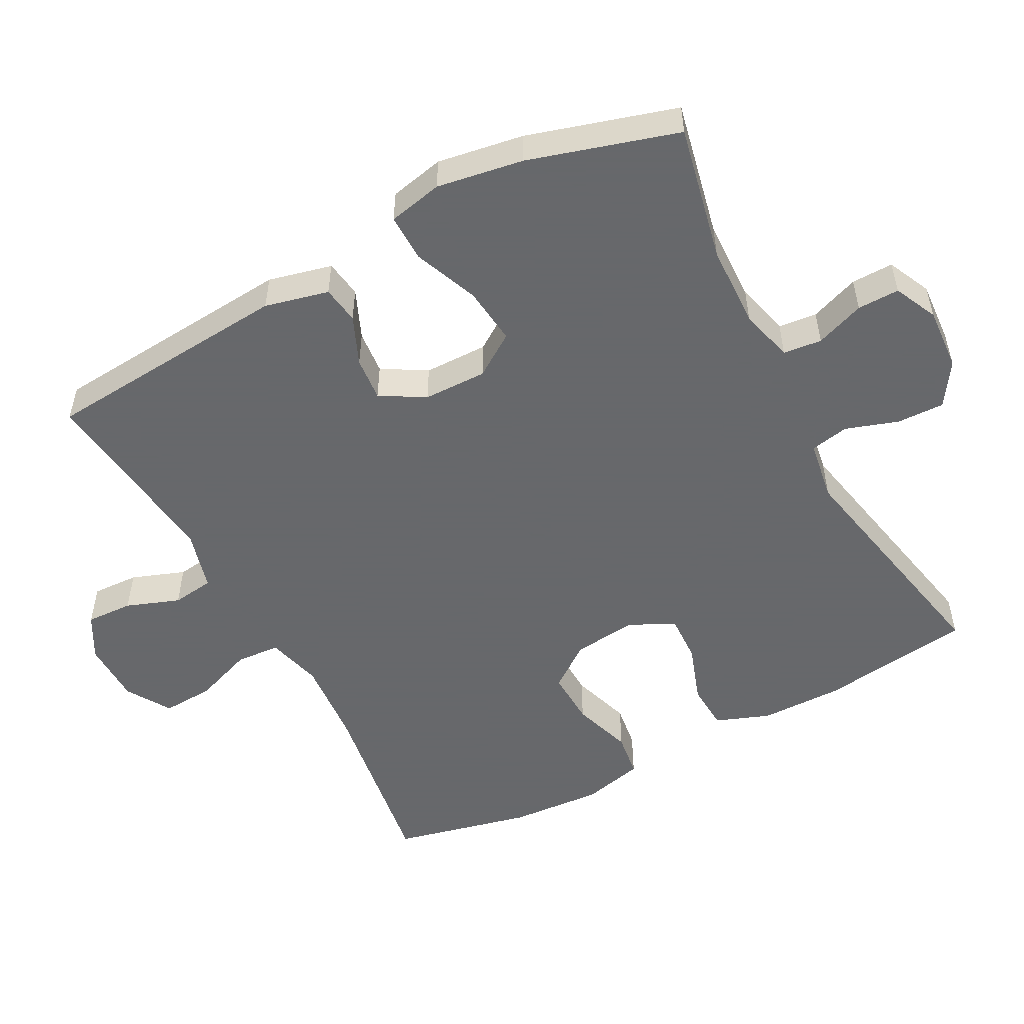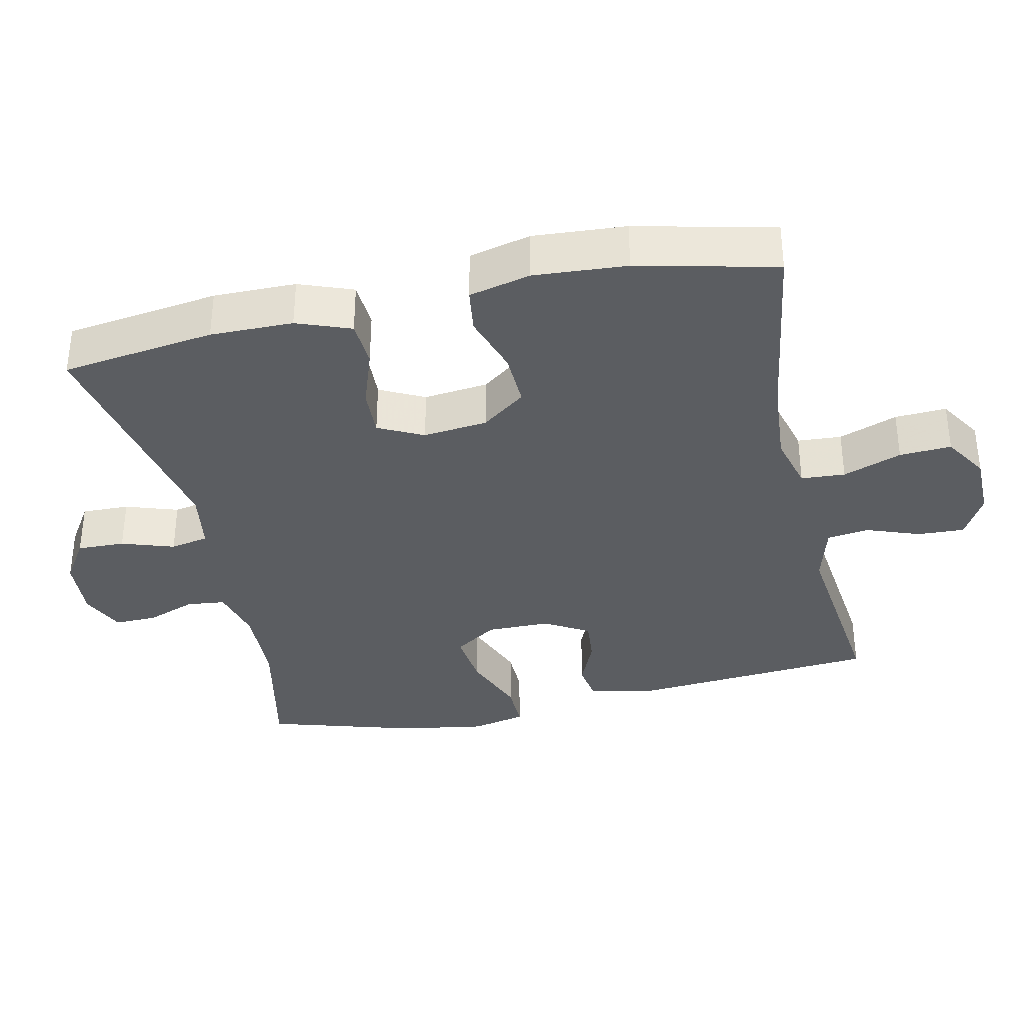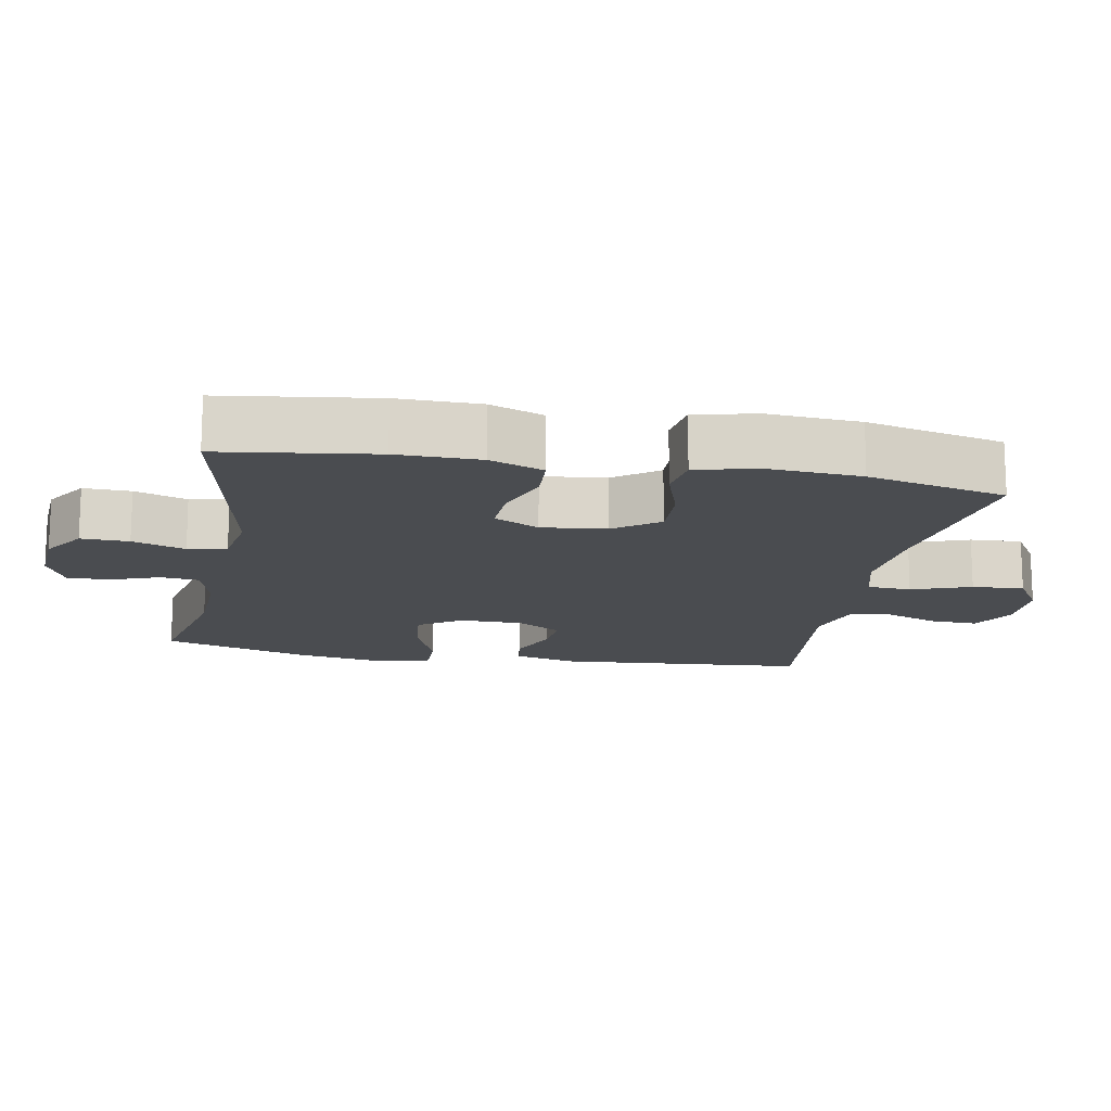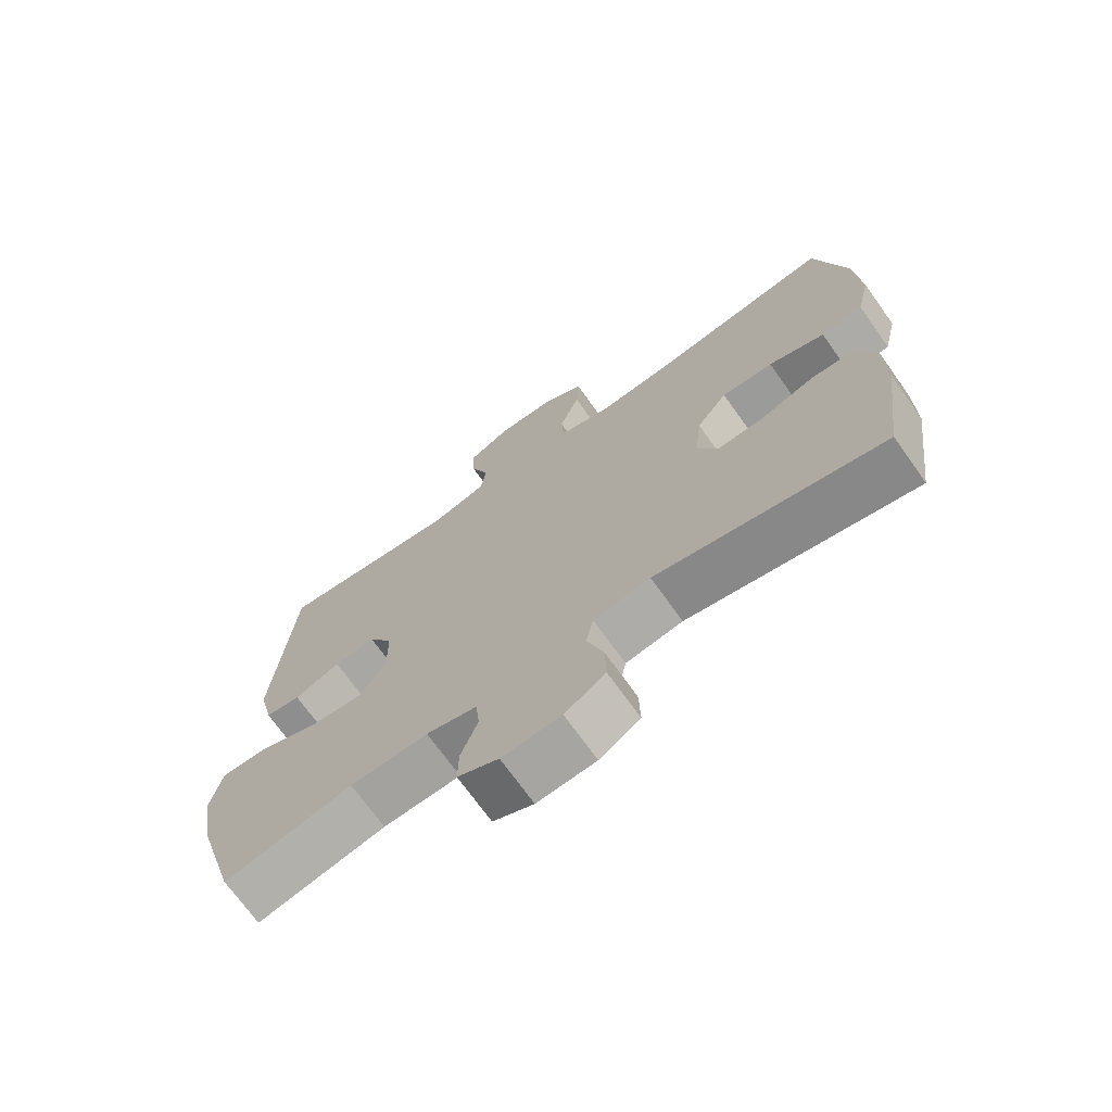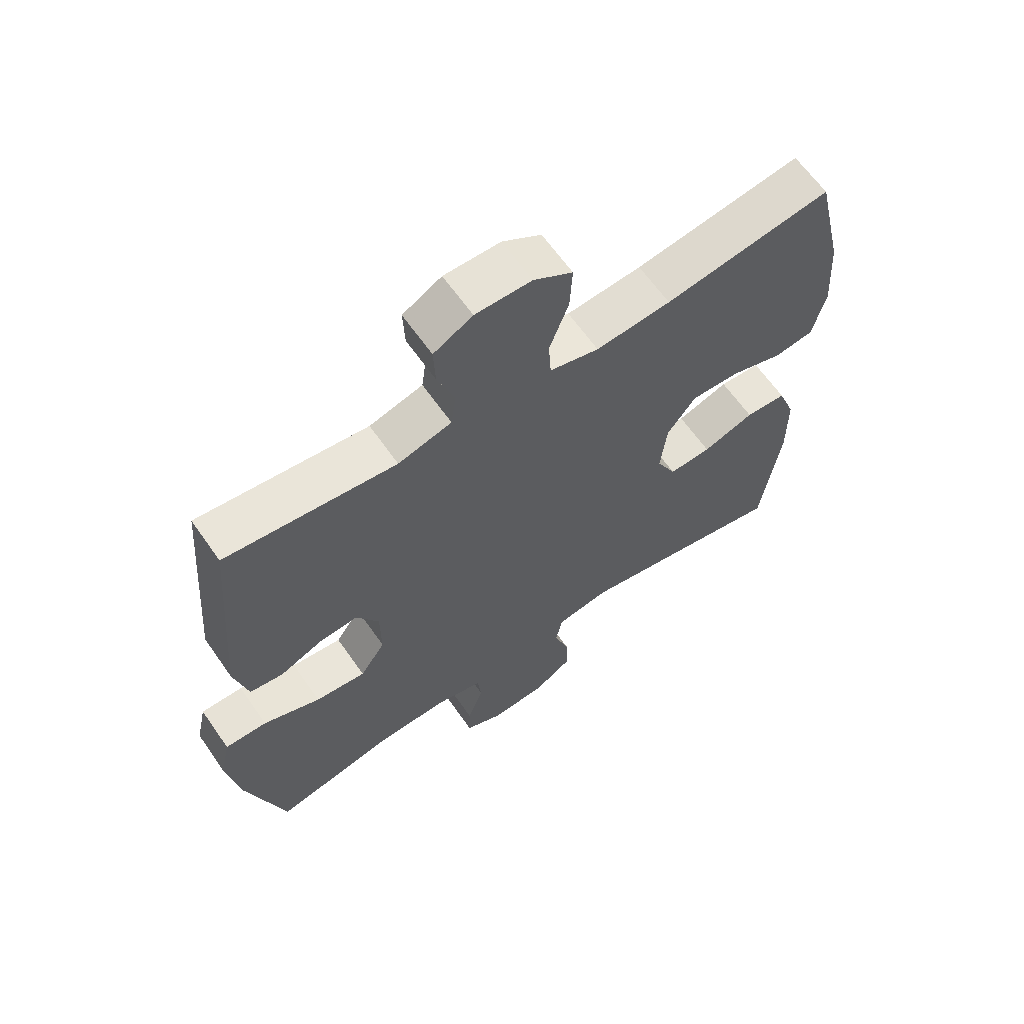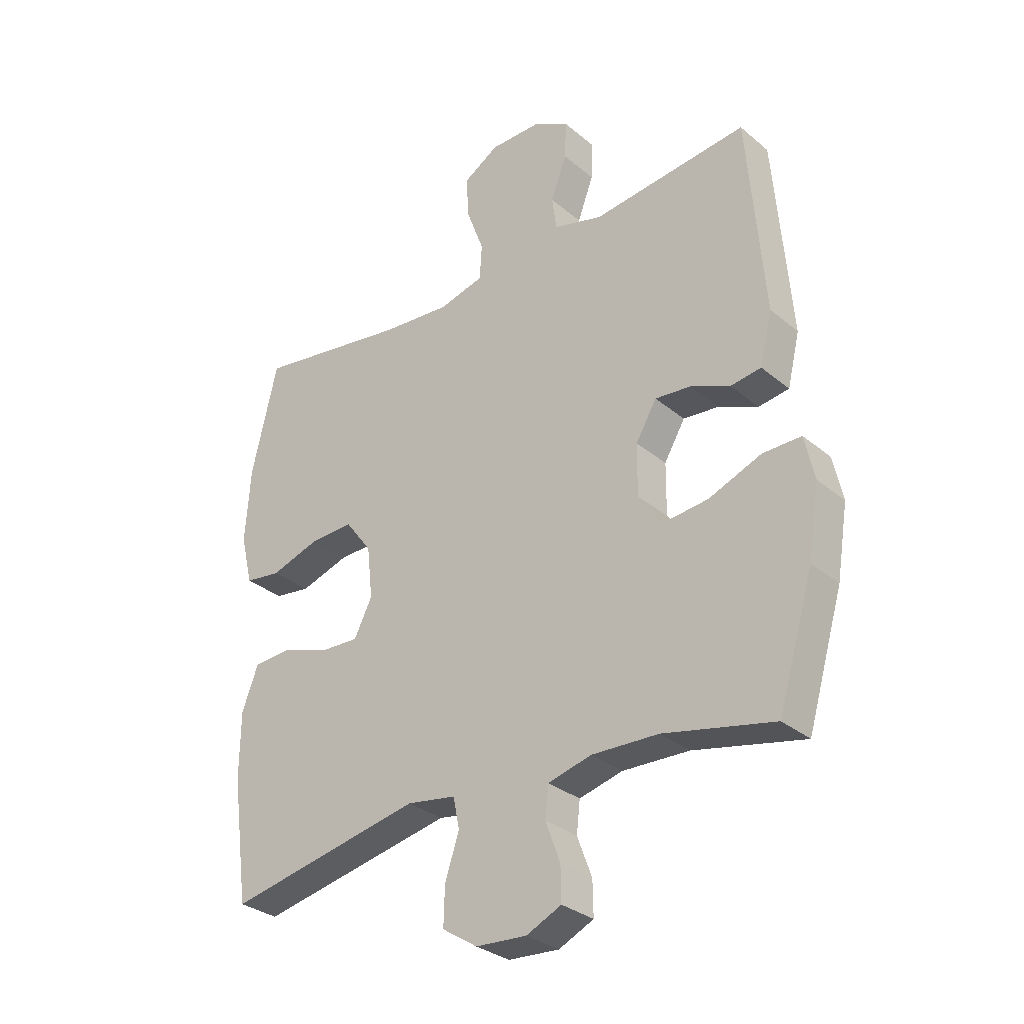
<metadata>
{"format":"obj","ext":"obj","renderer":"f3d","projection":"perspective","resolution":1024,"background":"white","views":[{"elev":-52.3,"azim":118.0,"up":"+Y"},{"elev":-35.4,"azim":-77.6,"up":"+Y"},{"elev":-15.1,"azim":-100.5,"up":"+Y"},{"elev":-71.1,"azim":-144.5,"up":"+Z"},{"elev":63.7,"azim":145.1,"up":"+Z"},{"elev":-31.0,"azim":40.2,"up":"+Z"}]}
</metadata>
<code>
v 0.5 0.07 0.5
v 0.529 0.07 0.144
v 0.507 0.07 0.053
v 0.453 0.07 0.045
v 0.383 0.07 0.075
v 0.32 0.07 0.081
v 0.283 0.07 0.018
v 0.282 0.07 -0.073
v 0.323 0.07 -0.134
v 0.405 0.07 -0.125
v 0.498 0.07 -0.088
v 0.566 0.07 -0.087
v 0.583 0.07 -0.165
v 0.563 0.07 -0.288
v 0.5 0.07 -0.5
v 0.305 0.07 -0.458
v 0.187 0.07 -0.454
v 0.11 0.07 -0.474
v 0.104 0.07 -0.529
v 0.13 0.07 -0.599
v 0.131 0.07 -0.659
v 0.069 0.07 -0.688
v -0.021 0.07 -0.682
v -0.083 0.07 -0.642
v -0.081 0.07 -0.574
v -0.056 0.07 -0.499
v -0.067 0.07 -0.444
v -0.154 0.07 -0.43
v -0.5 0.07 -0.5
v -0.53 0.07 -0.281
v -0.529 0.07 -0.163
v -0.5 0.07 -0.086
v -0.433 0.07 -0.082
v -0.349 0.07 -0.111
v -0.28 0.07 -0.114
v -0.248 0.07 -0.05
v -0.258 0.07 0.042
v -0.305 0.07 0.105
v -0.384 0.07 0.102
v -0.47 0.07 0.074
v -0.534 0.07 0.083
v -0.555 0.07 0.171
v -0.546 0.07 0.303
v -0.5 0.07 0.5
v -0.228 0.07 0.458
v -0.106 0.07 0.448
v -0.026 0.07 0.469
v -0.022 0.07 0.532
v -0.053 0.07 0.616
v -0.057 0.07 0.69
v 0.006 0.07 0.729
v 0.097 0.07 0.73
v 0.16 0.07 0.695
v 0.157 0.07 0.628
v 0.129 0.07 0.552
v 0.137 0.07 0.492
v 0.224 0.07 0.468
v 0.5 0 0.5
v 0.529 0 0.144
v 0.507 0 0.053
v 0.453 0 0.045
v 0.383 0 0.075
v 0.32 0 0.081
v 0.283 0 0.018
v 0.282 0 -0.073
v 0.323 0 -0.134
v 0.405 0 -0.125
v 0.498 0 -0.088
v 0.566 0 -0.087
v 0.583 0 -0.165
v 0.563 0 -0.288
v 0.5 0 -0.5
v 0.305 0 -0.458
v 0.187 0 -0.454
v 0.11 0 -0.474
v 0.104 0 -0.529
v 0.13 0 -0.599
v 0.131 0 -0.659
v 0.069 0 -0.688
v -0.021 0 -0.682
v -0.083 0 -0.642
v -0.081 0 -0.574
v -0.056 0 -0.499
v -0.067 0 -0.444
v -0.154 0 -0.43
v -0.5 0 -0.5
v -0.53 0 -0.281
v -0.529 0 -0.163
v -0.5 0 -0.086
v -0.433 0 -0.082
v -0.349 0 -0.111
v -0.28 0 -0.114
v -0.248 0 -0.05
v -0.258 0 0.042
v -0.305 0 0.105
v -0.384 0 0.102
v -0.47 0 0.074
v -0.534 0 0.083
v -0.555 0 0.171
v -0.546 0 0.303
v -0.5 0 0.5
v -0.228 0 0.458
v -0.106 0 0.448
v -0.026 0 0.469
v -0.022 0 0.532
v -0.053 0 0.616
v -0.057 0 0.69
v 0.006 0 0.729
v 0.097 0 0.73
v 0.16 0 0.695
v 0.157 0 0.628
v 0.129 0 0.552
v 0.137 0 0.492
v 0.224 0 0.468
f 52 53 54 55
f 52 55 56
f 51 52 56
f 48 49 50 51
f 47 48 51 56
f 46 47 56 57
f 42 43 44 45
f 42 45 46
f 39 40 41 42
f 38 39 42 46
f 37 38 46 57
f 31 32 33 34
f 31 34 35
f 28 29 30 31
f 27 28 31 35
f 23 24 25 26
f 21 22 23 26
f 19 20 21 26
f 18 19 26 27
f 17 18 27 35
f 13 14 15 16
f 10 11 12 13
f 9 10 13 16
f 8 9 16 17
f 2 3 4 5
f 2 5 6
f 1 2 6
f 36 37 57 1
f 7 8 17 35
f 7 35 36
f 1 6 7 36
f 112 111 110 109
f 113 112 109
f 113 109 108
f 108 107 106 105
f 113 108 105 104
f 114 113 104 103
f 102 101 100 99
f 103 102 99
f 99 98 97 96
f 103 99 96 95
f 114 103 95 94
f 91 90 89 88
f 92 91 88
f 88 87 86 85
f 92 88 85 84
f 83 82 81 80
f 83 80 79 78
f 83 78 77 76
f 84 83 76 75
f 92 84 75 74
f 73 72 71 70
f 70 69 68 67
f 73 70 67 66
f 74 73 66 65
f 62 61 60 59
f 63 62 59
f 63 59 58
f 58 114 94 93
f 92 74 65 64
f 93 92 64
f 93 64 63 58
f 1 58 59 2
f 2 59 60 3
f 3 60 61 4
f 4 61 62 5
f 5 62 63 6
f 6 63 64 7
f 7 64 65 8
f 8 65 66 9
f 9 66 67 10
f 10 67 68 11
f 11 68 69 12
f 12 69 70 13
f 13 70 71 14
f 14 71 72 15
f 15 72 73 16
f 16 73 74 17
f 17 74 75 18
f 18 75 76 19
f 19 76 77 20
f 20 77 78 21
f 21 78 79 22
f 22 79 80 23
f 23 80 81 24
f 24 81 82 25
f 25 82 83 26
f 26 83 84 27
f 27 84 85 28
f 28 85 86 29
f 29 86 87 30
f 30 87 88 31
f 31 88 89 32
f 32 89 90 33
f 33 90 91 34
f 34 91 92 35
f 35 92 93 36
f 36 93 94 37
f 37 94 95 38
f 38 95 96 39
f 39 96 97 40
f 40 97 98 41
f 41 98 99 42
f 42 99 100 43
f 43 100 101 44
f 44 101 102 45
f 45 102 103 46
f 46 103 104 47
f 47 104 105 48
f 48 105 106 49
f 49 106 107 50
f 50 107 108 51
f 51 108 109 52
f 52 109 110 53
f 53 110 111 54
f 54 111 112 55
f 55 112 113 56
f 56 113 114 57
f 57 114 58 1

</code>
